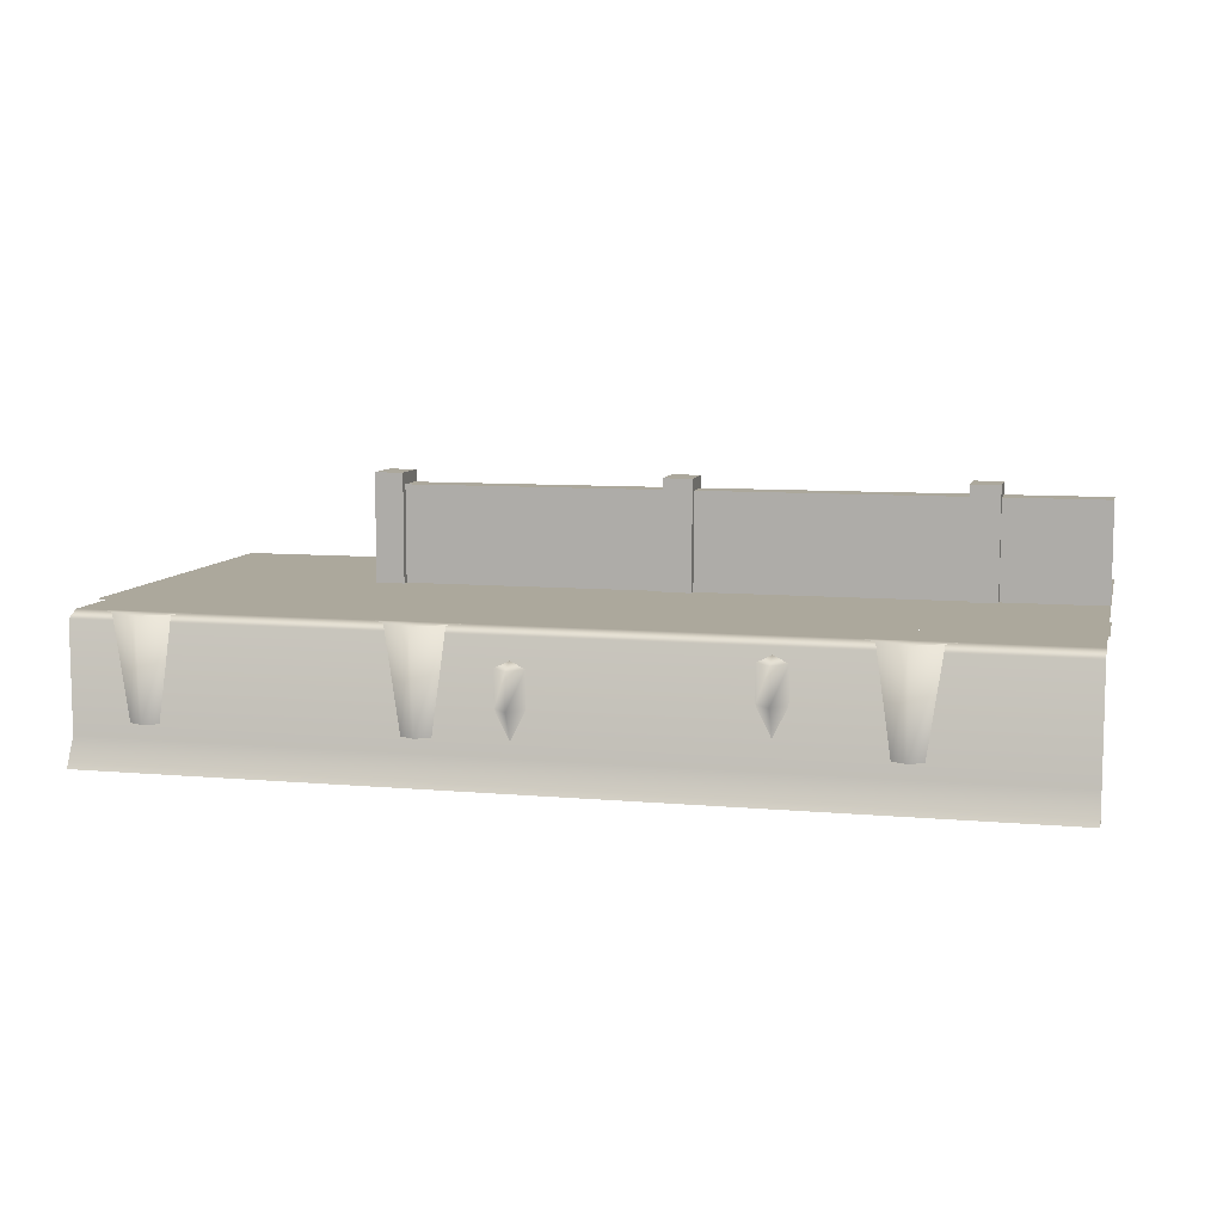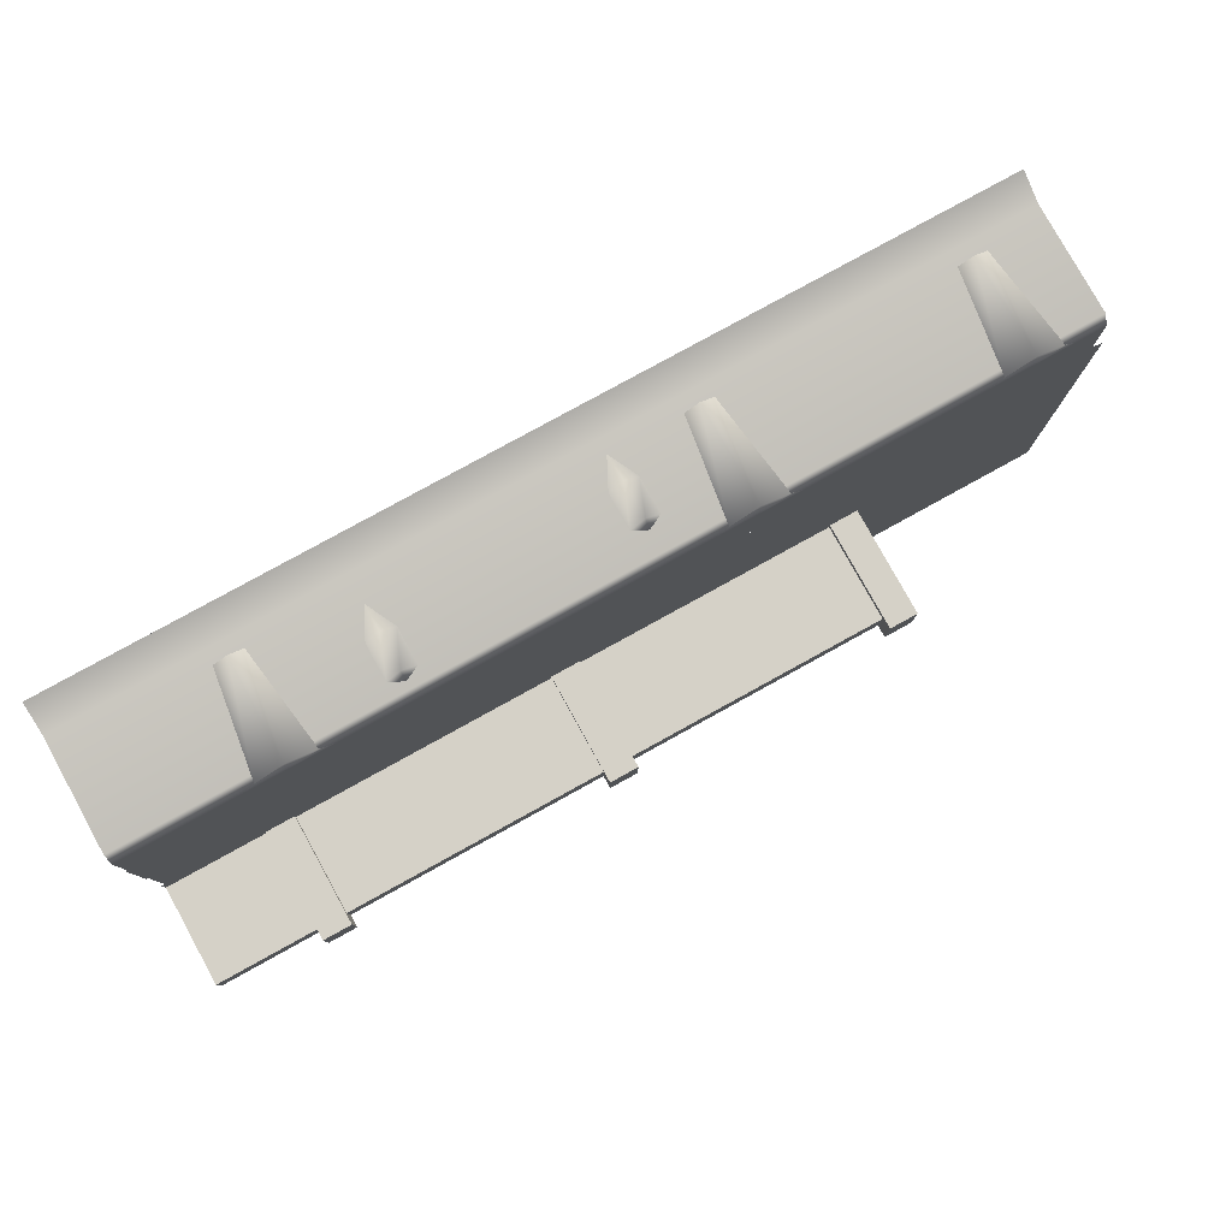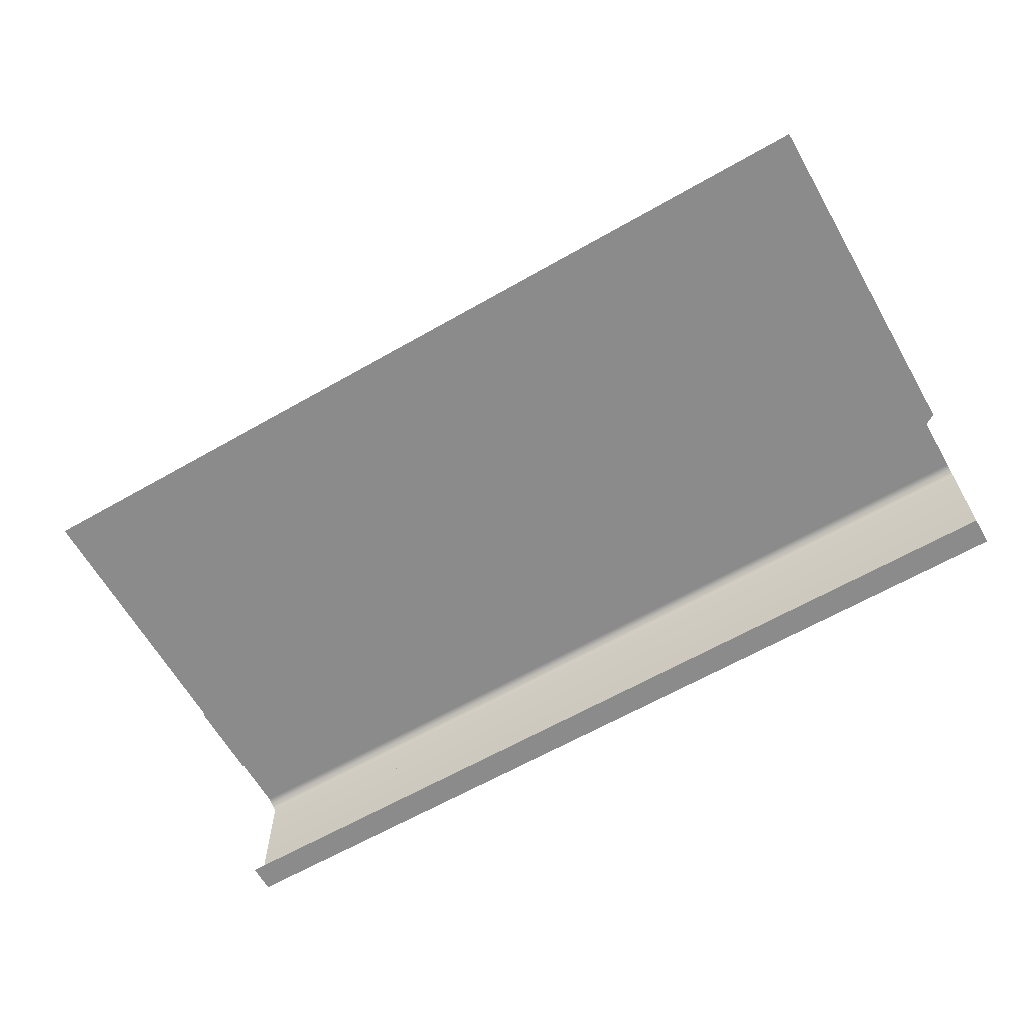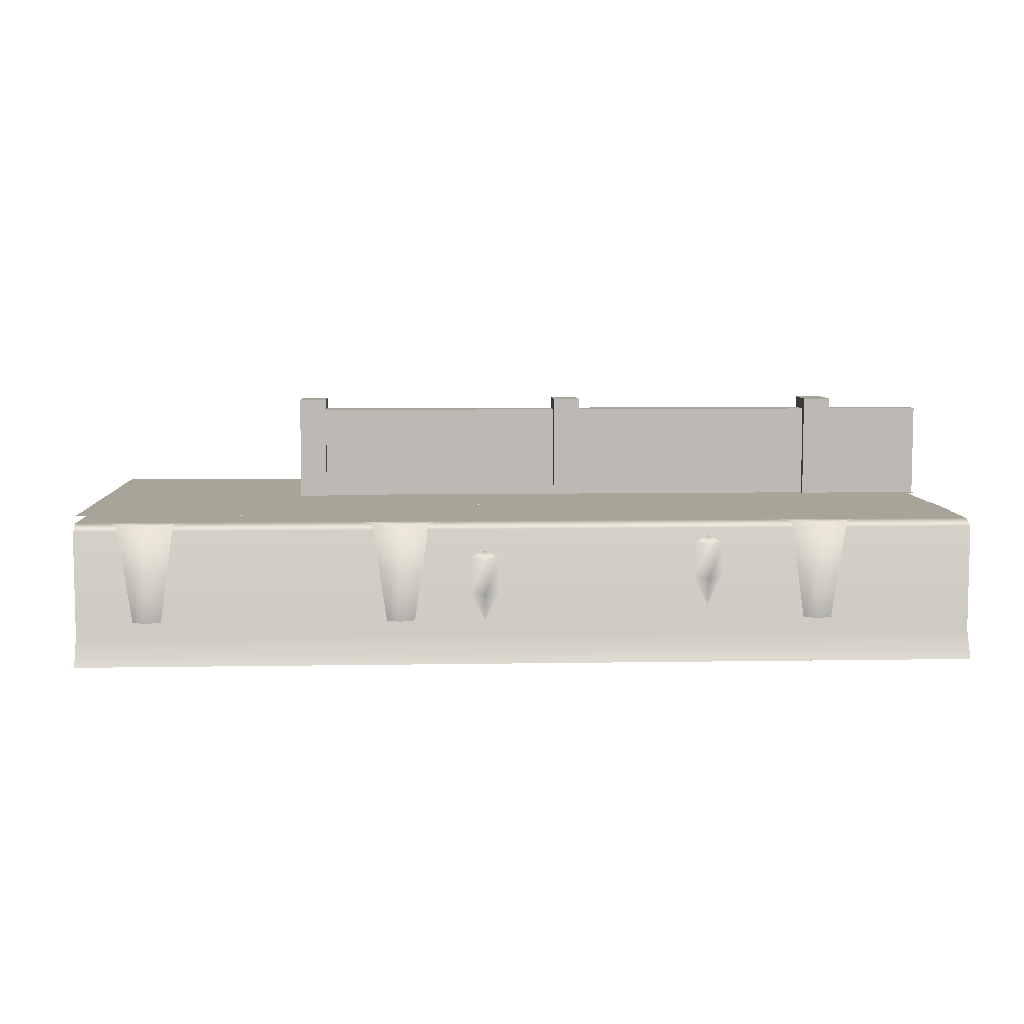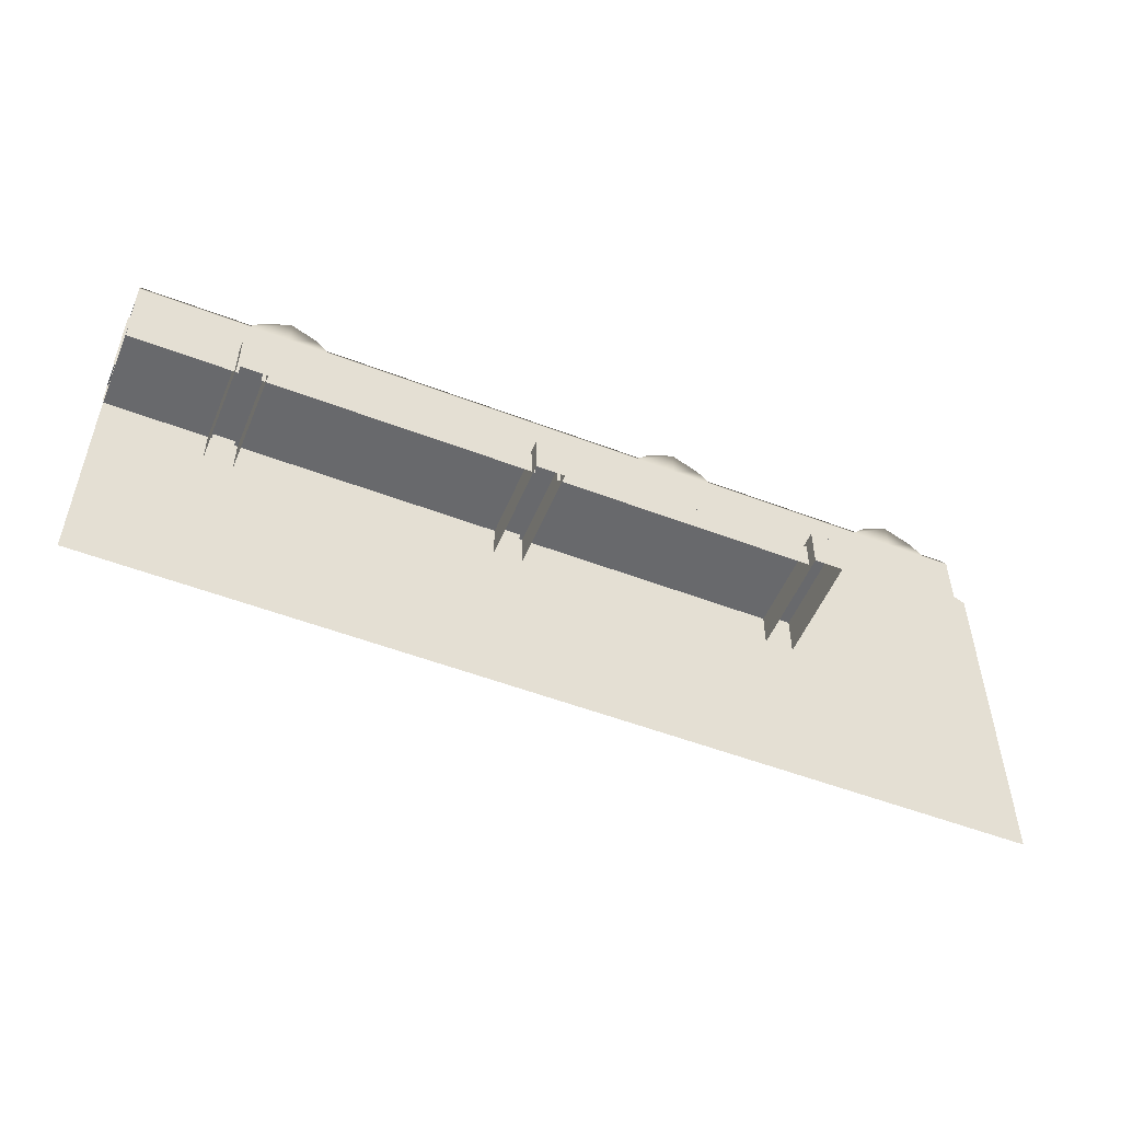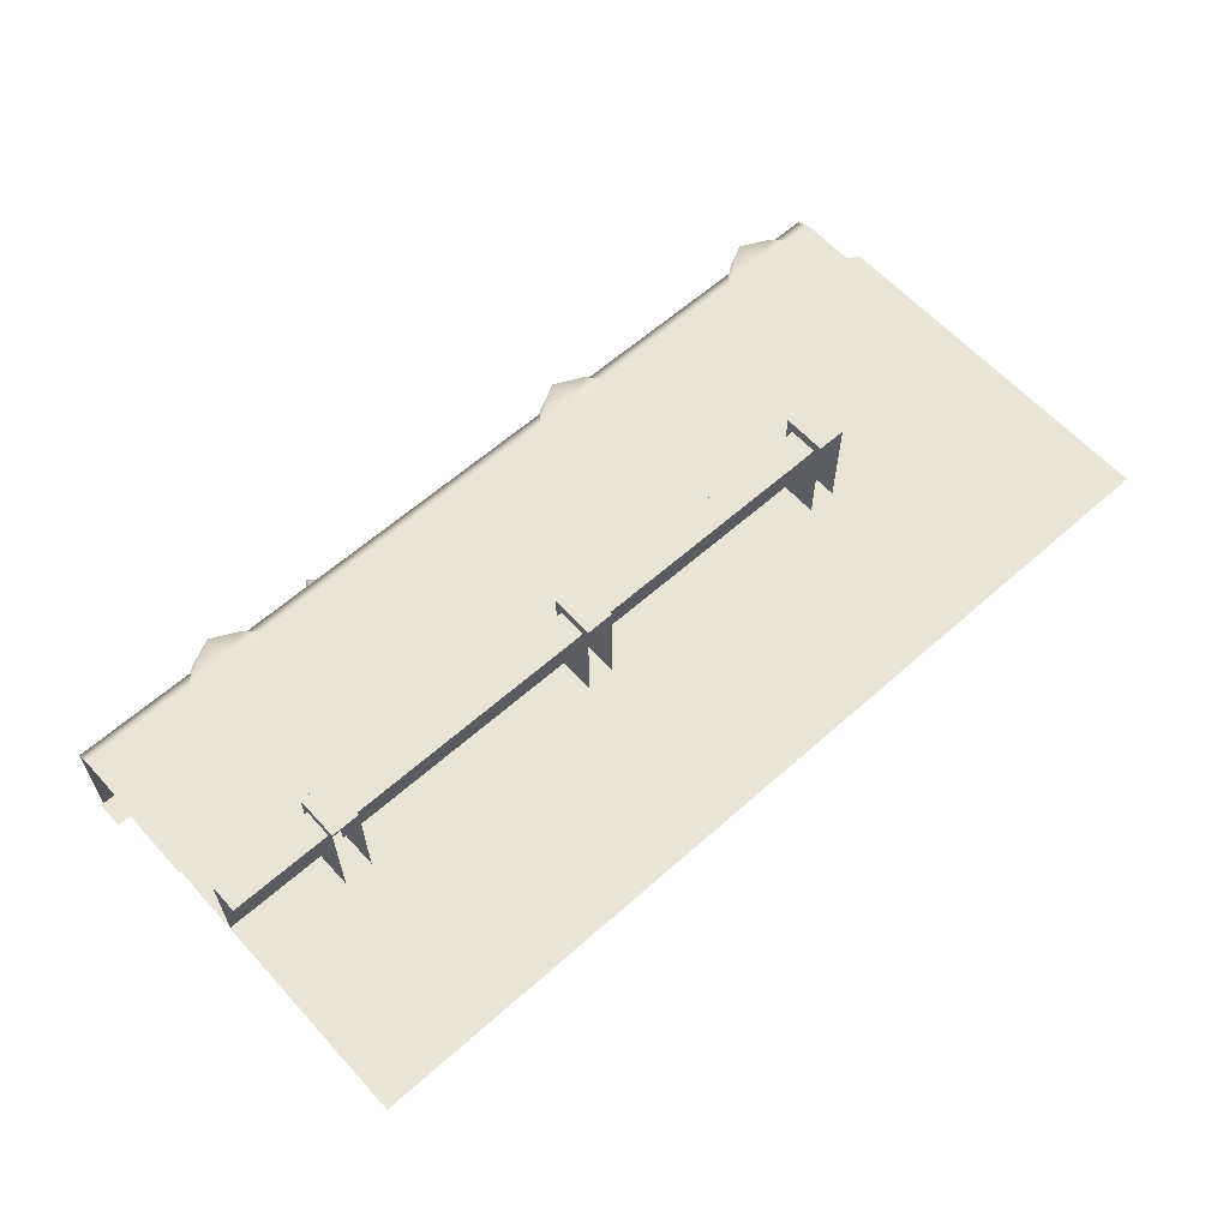
<metadata>
{"format":"obj","ext":"obj","renderer":"f3d","projection":"perspective","resolution":1024,"background":"white","views":[{"elev":8.5,"azim":13.7,"up":"+Y"},{"elev":79.3,"azim":151.1,"up":"+Z"},{"elev":-64.0,"azim":-150.1,"up":"+Y"},{"elev":7.0,"azim":-2.8,"up":"+Y"},{"elev":-52.8,"azim":157.7,"up":"+Z"},{"elev":61.3,"azim":137.9,"up":"+Y"}]}
</metadata>
<code>
o polygon0
g polygon0
v 4 1.25 4
v 4 1.25 3.75
v 2 1.25 4
v 2 1.25 3.75
v -0.75 1.25 4
v -0.75 1.25 3.75
v -2.75 1.25 4
v -2.75 1.25 3.75
v -4 1.25 4
v -4 1.25 3.75
f 1 2 3
f 2 4 3
f 3 4 5
f 4 6 5
f 5 6 7
f 6 8 7
f 7 8 9
f 8 10 9
o polygon1
g polygon1
v -4 1.25 4
v 4 1.25 4
v 4 1.5 3.875
v -4 1.5 3.875
f 11 12 13
f 13 14 11
o polygon2
g polygon2
v -3.25 1.625 3.875
v -3.125 2.5 3.875
v -3.375 1.625 3.938
v -3.375 2.5 4
v -3.5 1.625 3.875
v -3.625 2.5 3.875
v 1.75 2 3.875
v 1.75 2.312 3.875
v 1.625 2 4
v 1.625 2.312 4
v 1.5 2 3.875
v 1.5 2.312 3.875
v 2.75 1.625 3.875
v 2.875 2.5 3.875
v 2.625 1.625 3.938
v 2.625 2.5 4
v 2.5 1.625 3.875
v 2.375 2.5 3.875
v -1 1.625 3.875
v -0.875 2.5 3.875
v -1.125 1.625 3.938
v -1.125 2.5 4
v -1.25 1.625 3.875
v -1.375 2.5 3.875
v -0.25 1.875 3.875
v -0.25 2.188 3.875
v -0.375 1.875 4
v -0.375 2.188 4
v -0.5 1.875 3.875
v -0.5 2.188 3.875
v 1.75 2 3.875
v 1.625 2 4
v 1.625 1.75 3.875
v 1.5 2 3.875
v -0.25 1.875 3.875
v -0.375 1.875 4
v -0.375 1.625 3.875
v -0.5 1.875 3.875
v -4 1.5 3.875
v 4 1.5 3.875
v 4 2.438 3.875
v -4 2.438 3.875
f 15 16 17
f 16 18 17
f 17 18 19
f 18 20 19
f 21 22 23
f 22 24 23
f 23 24 25
f 24 26 25
f 27 28 29
f 28 30 29
f 29 30 31
f 30 32 31
f 33 34 35
f 34 36 35
f 35 36 37
f 36 38 37
f 39 40 41
f 40 42 41
f 41 42 43
f 42 44 43
f 45 46 47
f 46 48 47
f 49 50 51
f 50 52 51
f 53 54 55
f 55 56 53
o polygon3
g polygon3
v -3.125 2.5 3.875
v -3 2.5 3.75
v -3.375 2.5 4
v -3.375 2.5 3.75
v -3.625 2.5 3.875
v -3.75 2.5 3.75
v 2.875 2.5 3.875
v 3 2.5 3.75
v 2.625 2.5 4
v 2.625 2.5 3.75
v 2.375 2.5 3.875
v 2.25 2.5 3.75
v -0.875 2.5 3.875
v -0.75 2.5 3.75
v -1.125 2.5 4
v -1.125 2.5 3.75
v -1.375 2.5 3.875
v -1.5 2.5 3.75
v 1.75 2.312 3.875
v 1.625 2.375 3.875
v 1.625 2.312 4
v 1.5 2.312 3.875
v -0.25 2.188 3.875
v -0.375 2.25 3.875
v -0.375 2.188 4
v -0.5 2.188 3.875
v -4 2.438 3.875
v 4 2.438 3.875
v 4 2.5 3.75
v -4 2.5 3.75
f 57 58 59
f 58 60 59
f 59 60 61
f 60 62 61
f 63 64 65
f 64 66 65
f 65 66 67
f 66 68 67
f 69 70 71
f 70 72 71
f 71 72 73
f 72 74 73
f 75 76 77
f 76 78 77
f 79 80 81
f 80 82 81
f 83 84 85
f 85 86 83
o polygon4
g polygon4
v 2.875 2.531 1.562
v 2.875 2.531 1.938
v 2.875 3.478 1.938
v 2.875 3.478 1.562
v 3.125 2.531 1.938
v 3.125 2.531 1.562
v 3.125 3.478 1.562
v 3.125 3.478 1.938
v 2.875 3.478 1.938
v 3.125 3.478 1.938
v 3.125 3.478 1.562
v 2.875 3.478 1.562
v 2.875 2.531 1.938
v 3.125 2.531 1.938
v 3.125 3.478 1.938
v 2.875 3.478 1.938
v 3.094 2.531 1.875
v 4 2.531 1.875
v 4 3.375 1.875
v 3.094 3.375 1.875
v 3.094 3.375 1.875
v 4 3.375 1.875
v 4 3.375 1.625
v 3.094 3.375 1.625
v 0.375 2.531 1.562
v 0.375 2.531 1.938
v 0.375 3.478 1.938
v 0.375 3.478 1.562
v 0.625 2.531 1.938
v 0.625 2.531 1.562
v 0.625 3.478 1.562
v 0.625 3.478 1.938
v 0.375 3.478 1.938
v 0.625 3.478 1.938
v 0.625 3.478 1.562
v 0.375 3.478 1.562
v 0.375 2.531 1.938
v 0.625 2.531 1.938
v 0.625 3.478 1.938
v 0.375 3.478 1.938
v -1.906 2.531 1.875
v 0.4062 2.531 1.875
v 0.4062 3.375 1.875
v -1.906 3.375 1.875
v -1.906 3.375 1.875
v 0.4062 3.375 1.875
v 0.4062 3.375 1.625
v -1.906 3.375 1.625
v 0.5938 2.531 1.875
v 2.906 2.531 1.875
v 2.906 3.375 1.875
v 0.5938 3.375 1.875
v 0.5938 3.375 1.875
v 2.906 3.375 1.875
v 2.906 3.375 1.625
v 0.5938 3.375 1.625
v -2.125 2.531 1.562
v -2.125 2.531 1.938
v -2.125 3.478 1.938
v -2.125 3.478 1.562
v -1.875 2.531 1.938
v -1.875 2.531 1.562
v -1.875 3.478 1.562
v -1.875 3.478 1.938
v -2.125 3.478 1.938
v -1.875 3.478 1.938
v -1.875 3.478 1.562
v -2.125 3.478 1.562
v -2.125 2.531 1.938
v -1.875 2.531 1.938
v -1.875 3.478 1.938
v -2.125 3.478 1.938
f 87 88 89
f 89 90 87
f 91 92 93
f 93 94 91
f 95 96 97
f 97 98 95
f 99 100 101
f 101 102 99
f 103 104 105
f 105 106 103
f 107 108 109
f 109 110 107
f 111 112 113
f 113 114 111
f 115 116 117
f 117 118 115
f 119 120 121
f 121 122 119
f 123 124 125
f 125 126 123
f 127 128 129
f 129 130 127
f 131 132 133
f 133 134 131
f 135 136 137
f 137 138 135
f 139 140 141
f 141 142 139
f 143 144 145
f 145 146 143
f 147 148 149
f 149 150 147
f 151 152 153
f 153 154 151
f 155 156 157
f 157 158 155
o polygon5
g polygon5
v 3 2.531 2.04
v 4 2.531 2.04
v 4 2.531 1.531
v 3 2.531 1.531
v -2.156 2.531 2.04
v 3 2.531 2.04
v 3 2.531 1.531
v -2.156 2.531 1.531
v -2.219 2.531 2.04
v -2.156 2.531 2.04
v -2.156 2.531 1.531
v -2.219 2.531 1.531
f 159 160 161
f 161 162 159
f 163 164 165
f 165 166 163
f 167 168 169
f 169 170 167
o polygon6
g polygon6
v -2.5 2.5 2
v -3 2.5 2.5
v 0.5 2.5 2
v 0.5 2.5 2.5
v 4 2.5 2
v 4 2.5 2.5
v 4 2.5 3.25
v -4 2.5 3.25
v -4 2.5 3.708
v 4 2.5 3.708
v -3 2.5 0
v -3 2.5 2.5
v -2.5 2.5 2
v -2.5 2.5 0
f 171 172 173
f 172 174 173
f 173 174 175
f 174 176 175
f 177 178 179
f 179 180 177
f 181 182 183
f 183 184 181
o polygon7
g polygon7
v -2.5 2.5 0
v -2.5 2.5 2
v 0.5 2.5 0
v 0.5 2.5 2
v 4 2.5 0
v 4 2.5 2
f 185 186 187
f 186 188 187
f 187 188 189
f 188 190 189
o polygon8
g polygon8
v -4.098 2.5 2.875
v -3.626 2.5 2.875
v -4.098 2.5 2.5
v -3.626 2.5 2.5
v -4.098 2.5 0
v -3.626 2.5 0
v -3.5 2.5 0
v -3.626 2.5 0
v -3.5 2.5 2.5
v -3.626 2.5 2.5
v -3.5 2.5 2.875
v -3.626 2.5 2.875
v 3.219 2.5 3.25
v 3.562 2.5 3.25
v 3.562 2.5 2.5
v 3.219 2.5 2.5
v 3.562 2.5 3.25
v 4.016 2.5 3.25
v 4.016 2.5 2.5
v 3.562 2.5 2.5
v -3.5 2.5 3.25
v -3.5 2.5 3.157
v -4 2.5 3.157
v -4 2.5 3.25
v -4.098 2.5 2.875
v -4 2.5 3.157
v -3.5 2.5 2.875
v -3.626 2.5 2.875
v 4 2.5 3.708
v -4 2.5 3.708
v -4 2.5 3.75
v 4 2.5 3.75
v -2.688 2.5 2.5
v -3 2.5 2.876
v -3 2.5 3.157
v -2.688 2.5 3.25
v -3.5 2.5 0
v -3.5 2.5 2.5
v -3.139 2.5 2.5
v -3.136 2.5 0
v -2.688 2.5 2.5
v -2.688 2.5 3.25
v -1.781 2.5 3.25
v -1.781 2.5 2.5
v -1.781 2.5 2.5
v -1.781 2.5 3.25
v -1.438 2.5 3.25
v -1.438 2.5 2.5
v -1.438 2.5 2.5
v -1.438 2.5 3.25
v -0.5312 2.5 3.25
v -0.5312 2.5 2.5
v 0.7188 2.5 2.5
v 0.7188 2.5 3.25
v 1.062 2.5 3.25
v 1.062 2.5 2.5
v 2.312 2.5 2.5
v 2.312 2.5 3.25
v 3.219 2.5 3.25
v 3.219 2.5 2.5
v 1.969 2.5 2.5
v 1.969 2.5 3.25
v 2.312 2.5 3.25
v 2.312 2.5 2.5
v -3 2.5 2.876
v -3 2.5 2.5
v -3.139 2.5 2.5
v -3.5 2.5 2.875
v -3.136 2.5 0
v -3.139 2.5 2.5
v -3 2.5 2.5
v -3 2.5 0
v -0.1875 2.5 2.5
v -0.1875 2.5 3.25
v 0.7188 2.5 3.25
v 0.7188 2.5 2.5
v -0.5312 2.5 2.5
v -0.5312 2.5 3.25
v -0.1875 2.5 3.25
v -0.1875 2.5 2.5
v 1.062 2.5 2.5
v 1.062 2.5 3.25
v 1.969 2.5 3.25
v 1.969 2.5 2.5
v -3 2.5 3.157
v -3.5 2.5 3.157
v -3.5 2.5 3.25
v -3 2.5 3.25
v -4 2.5 3.157
v -3.5 2.5 3.157
v -3.5 2.5 2.875
v -4 2.5 3.157
v -4.099 2.5 3.193
v -4 2.5 3.25
v -4.099 2.5 3.193
v -4 2.5 3.157
v -4.098 2.5 2.875
v -2.688 2.5 3.25
v -3 2.5 3.157
v -3 2.5 3.25
v -3 2.5 2.876
v -3.5 2.5 3.157
v -3 2.5 3.157
v -3.5 2.5 3.157
v -3 2.5 2.876
v -3.5 2.5 2.875
v -3.5 2.5 2.875
v -3.139 2.5 2.5
v -3.5 2.5 2.5
v -3 2.5 2.5
v -3 2.5 2.876
v -2.688 2.5 2.5
f 191 192 193
f 192 194 193
f 193 194 195
f 194 196 195
f 197 198 199
f 198 200 199
f 199 200 201
f 200 202 201
f 203 204 205
f 205 206 203
f 207 208 209
f 209 210 207
f 211 212 213
f 213 214 211
f 215 216 217
f 217 218 215
f 219 220 221
f 221 222 219
f 223 224 225
f 225 226 223
f 227 228 229
f 229 230 227
f 231 232 233
f 233 234 231
f 235 236 237
f 237 238 235
f 239 240 241
f 241 242 239
f 243 244 245
f 245 246 243
f 247 248 249
f 249 250 247
f 251 252 253
f 253 254 251
f 255 256 257
f 257 258 255
f 259 260 261
f 261 262 259
f 263 264 265
f 265 266 263
f 267 268 269
f 269 270 267
f 271 272 273
f 273 274 271
f 275 276 277
f 277 278 275
f 279 280 281
f 282 283 284
f 285 286 287
f 288 289 290
f 291 292 293
f 294 295 296
f 297 298 299
f 300 301 302

</code>
